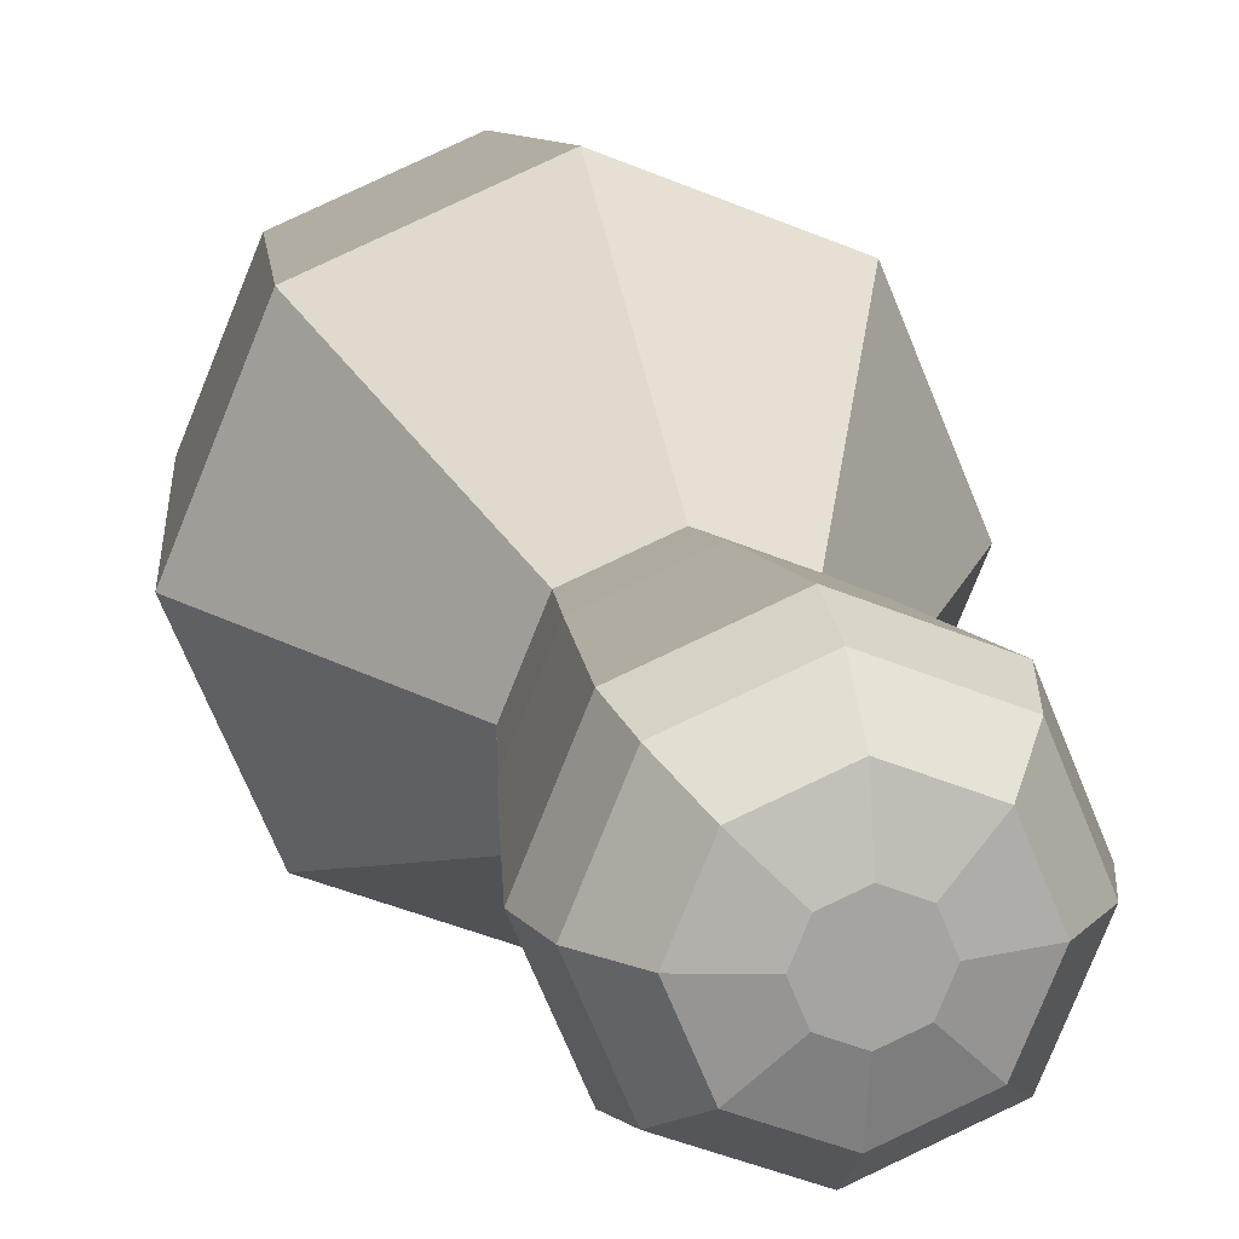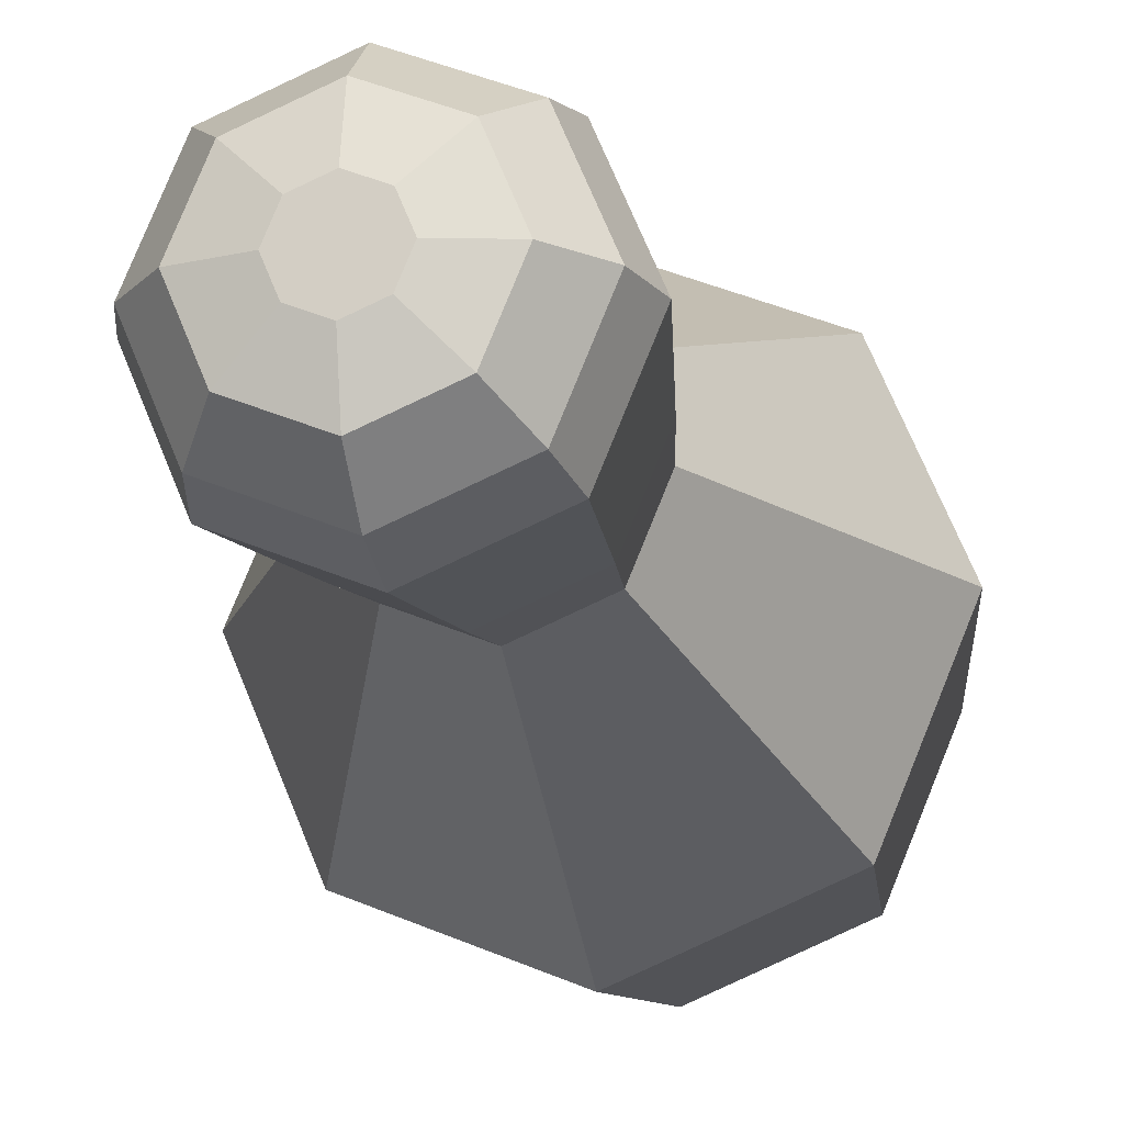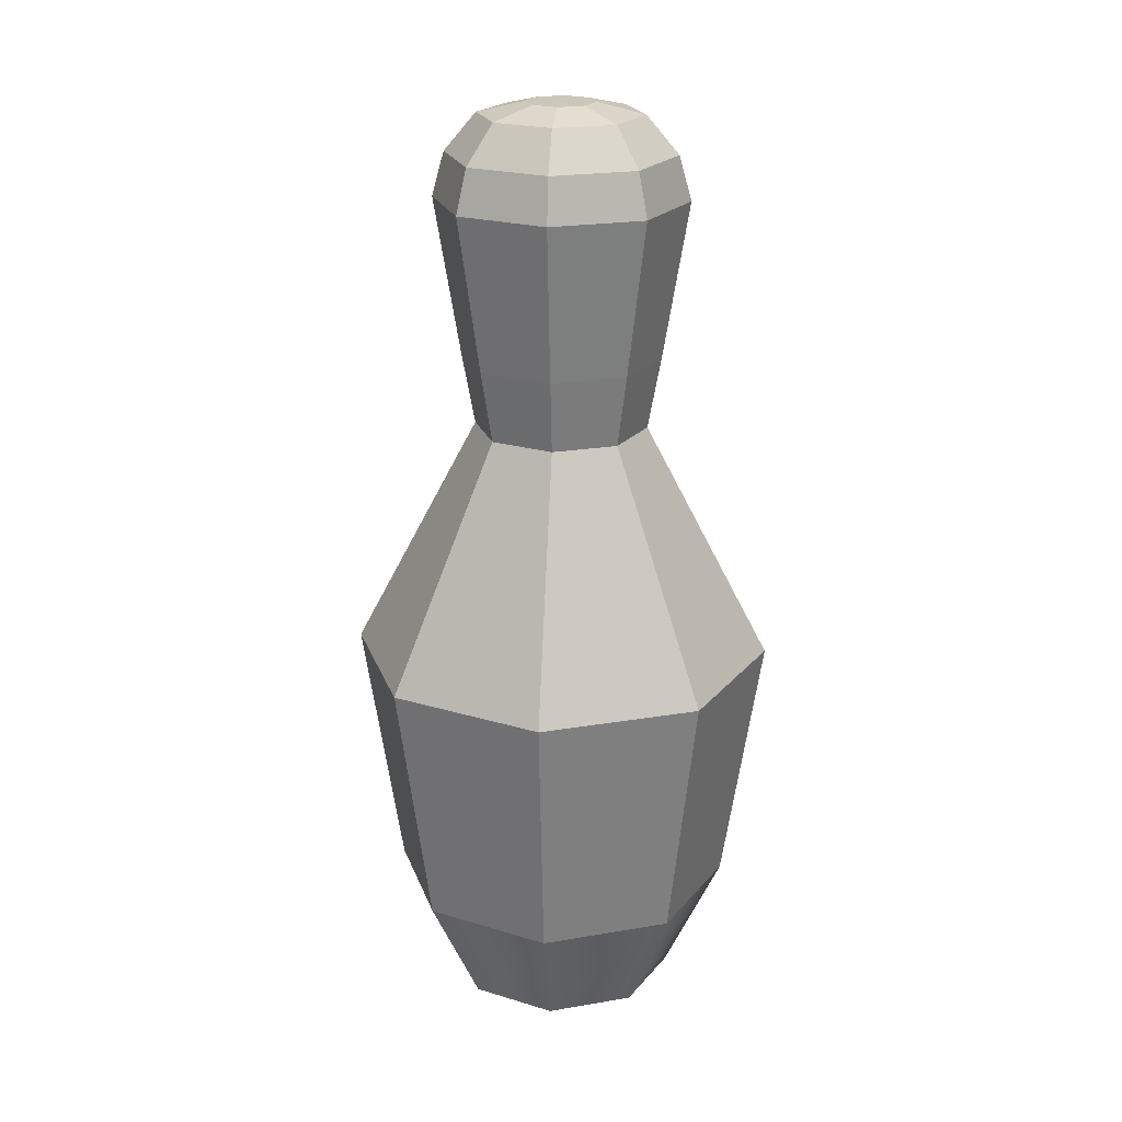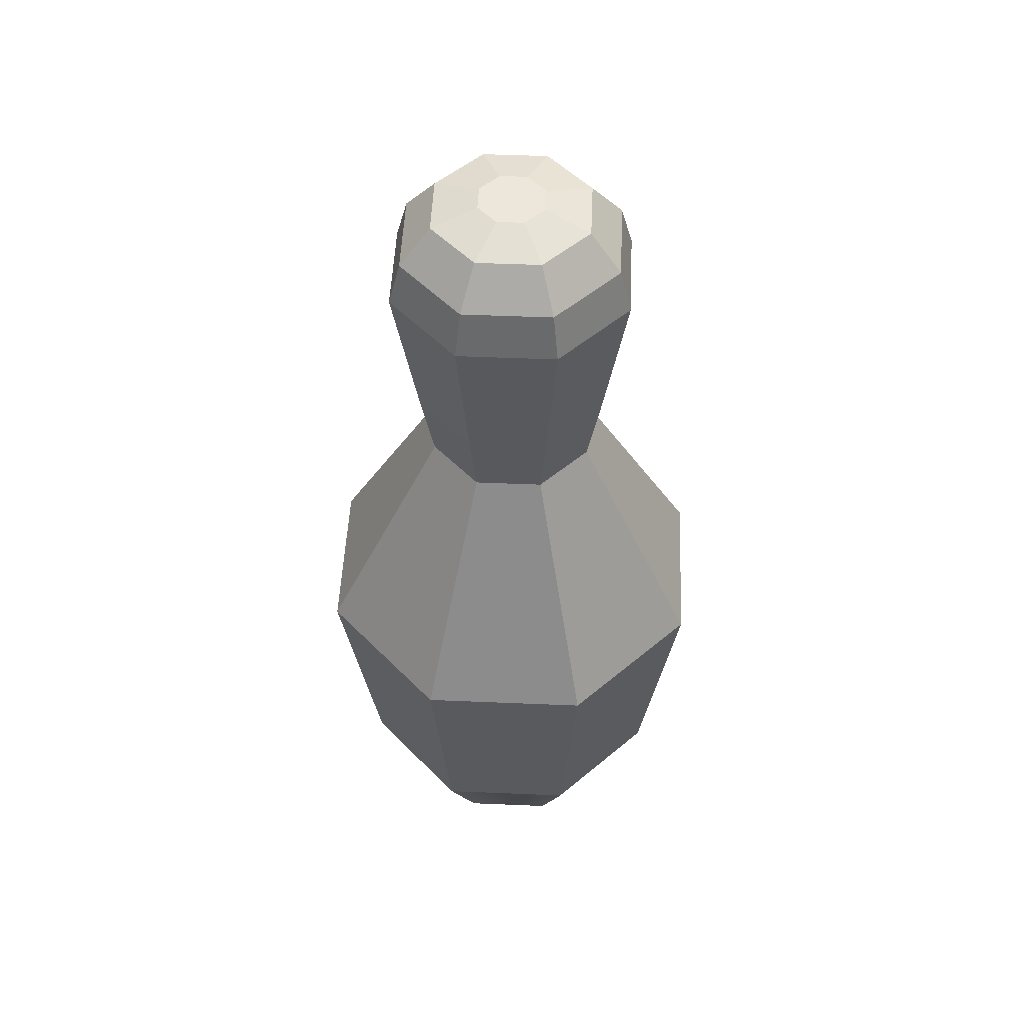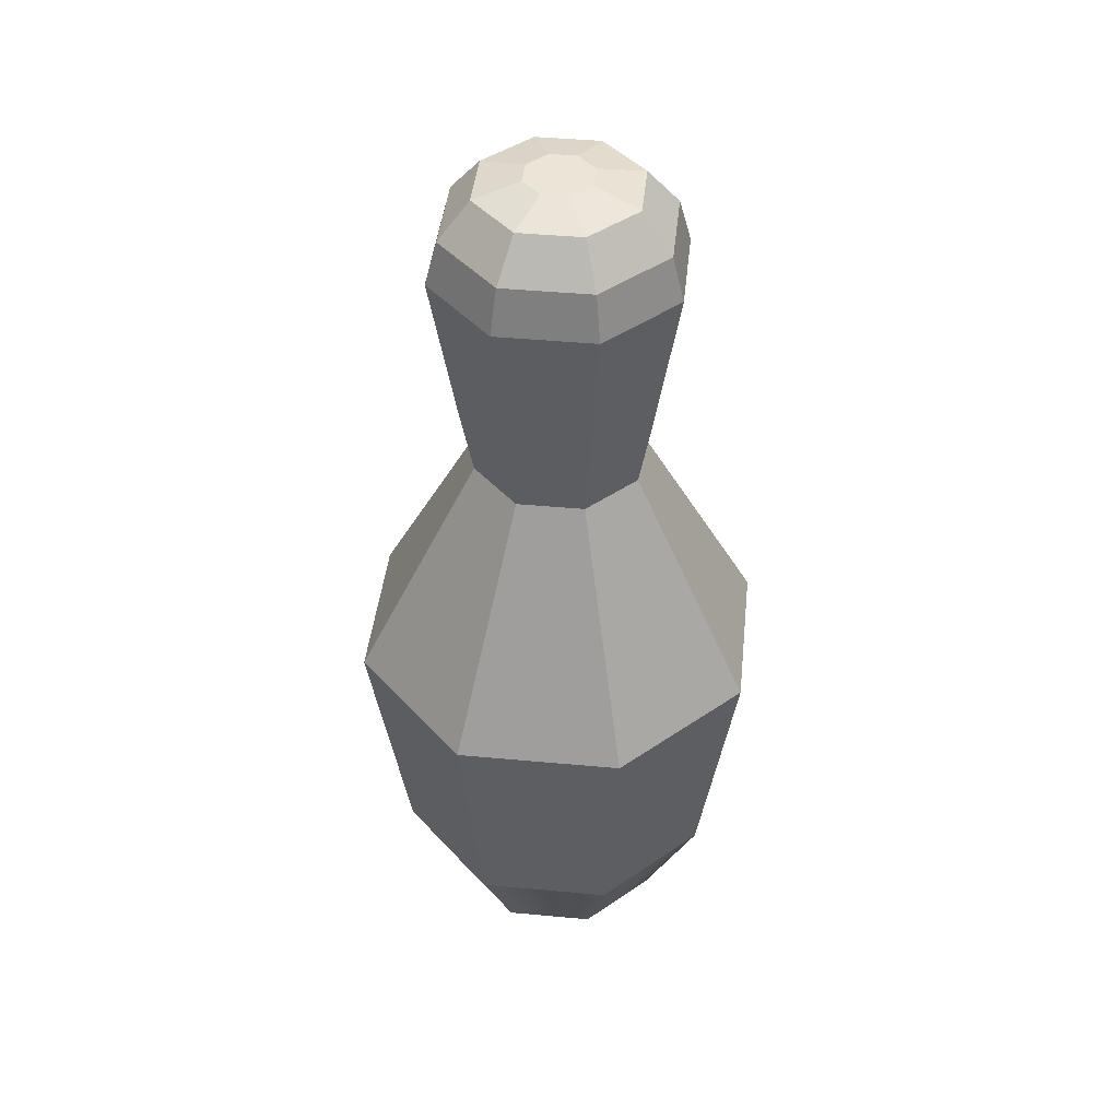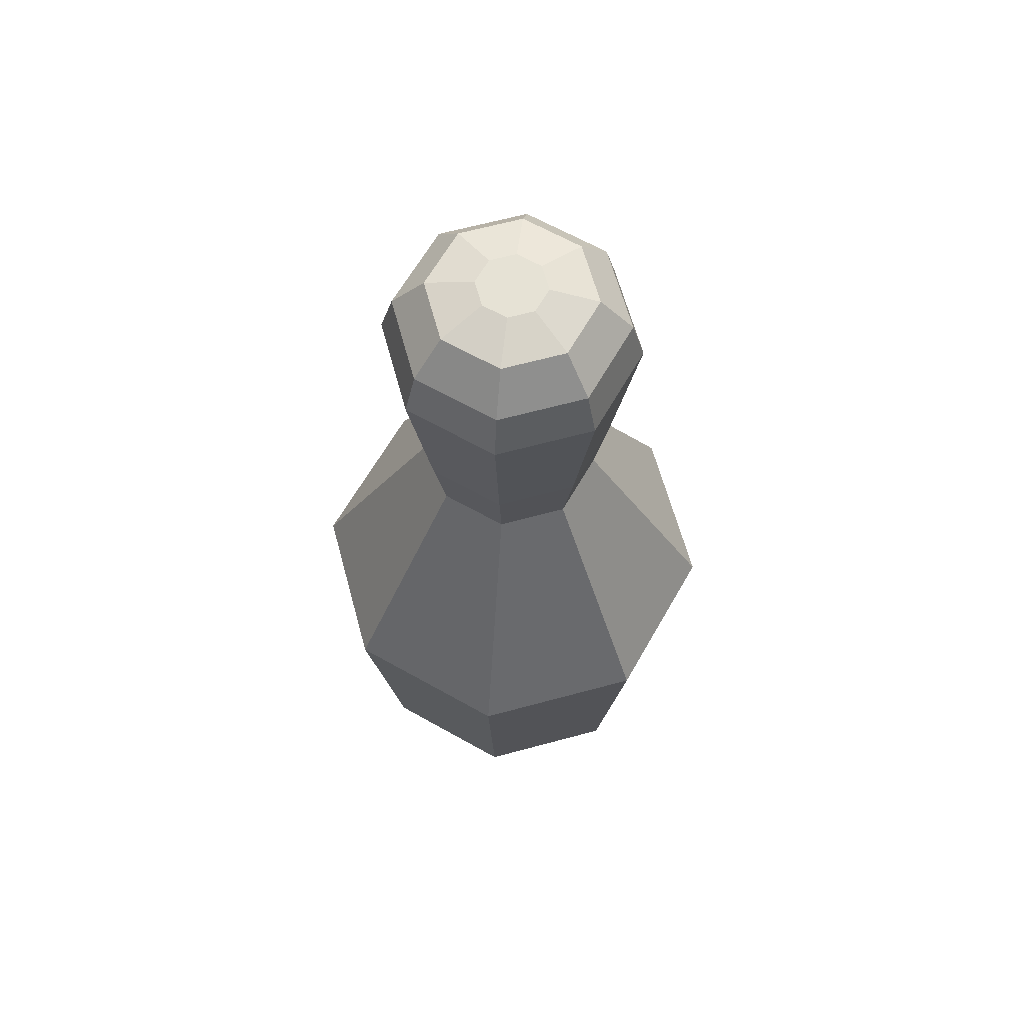
<metadata>
{"format":"obj","ext":"obj","renderer":"f3d","projection":"perspective","resolution":1024,"background":"white","views":[{"elev":16.8,"azim":168.1,"up":"+Z"},{"elev":-16.9,"azim":-168.4,"up":"+Z"},{"elev":21.7,"azim":5.8,"up":"+Y"},{"elev":51.3,"azim":-64.9,"up":"+Y"},{"elev":44.0,"azim":118.7,"up":"+Y"},{"elev":64.0,"azim":-172.8,"up":"+Y"}]}
</metadata>
<code>
o BowlingPin
g Bowling pin
v 0 0 0
v -0.0593 0.1231 4.212e-07
v 0.03489 0 0.08424
v -0.007031 0.1231 0.1262
v 0.1191 0 0.1191
v 0.1191 0.1231 0.1784
v 0.2034 0 0.08424
v 0.2453 0.1231 0.1262
v 0.2383 0 -1.042e-08
v 0.2976 0.1231 4.212e-07
v 0.2034 0 -0.08424
v 0.2453 0.1231 -0.1262
v 0.1191 0 -0.1191
v 0.1191 0.1231 -0.1784
v 0.03489 0 -0.08424
v -0.007031 0.1231 -0.1262
v 0.1191 0 0
v 0.08364 0.9674 -6.805e-07
v 0.1191 0.9674 -6.805e-07
v 0.09402 0.9674 0.02507
v 0.1191 0.9674 0.03546
v 0.1442 0.9674 0.02507
v 0.1546 0.9674 -6.805e-07
v 0.1442 0.9674 -0.02507
v 0.1191 0.9674 -0.03546
v 0.09402 0.9674 -0.02507
v 0.274 0.3892 -0.1549
v 0.3382 0.3892 4.212e-07
v 0.1191 0.3892 -0.2191
v 0.274 0.3892 0.1549
v 0.1191 0.3892 0.2191
v -0.03577 0.3892 0.1549
v -0.09995 0.3892 4.212e-07
v -0.03577 0.3892 -0.1549
v 0.1825 0.6358 -0.06332
v 0.2087 0.6358 4.212e-07
v 0.1191 0.6358 -0.08955
v 0.1825 0.6358 0.06332
v 0.1191 0.6358 0.08956
v 0.05582 0.6358 0.06332
v 0.02958 0.6358 4.212e-07
v 0.05582 0.6358 -0.06332
v 0.1921 0.7108 -0.07299
v 0.2224 0.7108 4.212e-07
v 0.1191 0.7108 -0.1032
v 0.1921 0.7108 0.07299
v 0.1191 0.7108 0.1032
v 0.04615 0.7108 0.07299
v 0.01591 0.7108 4.212e-07
v 0.04615 0.7108 -0.07299
v 0.2109 0.8716 -0.09175
v 0.2489 0.8716 4.212e-07
v 0.1191 0.8716 -0.1298
v 0.2109 0.8716 0.09175
v 0.1191 0.8716 0.1298
v 0.02739 0.8716 0.09175
v -0.01061 0.8716 4.212e-07
v 0.02739 0.8716 -0.09175
v 0.2019 0.9169 -0.08276
v 0.2362 0.9169 2.732e-07
v 0.1191 0.9169 -0.117
v 0.2019 0.9169 0.08276
v 0.1191 0.9169 0.117
v 0.03636 0.9169 0.08276
v 0.002084 0.9169 2.732e-07
v 0.03636 0.9169 -0.08276
v 0.1786 0.9559 -0.05945
v 0.2032 0.9559 -2.037e-07
v 0.1191 0.9559 -0.08408
v 0.1786 0.9559 0.05945
v 0.1191 0.9559 0.08408
v 0.05965 0.9559 0.05945
v 0.03503 0.9559 -2.037e-07
v 0.05965 0.9559 -0.05945
f 1 17 3
f 3 17 5
f 5 17 7
f 7 17 9
f 9 17 11
f 11 17 13
f 13 17 15
f 15 17 1
f 20 19 18
f 21 19 20
f 22 19 21
f 23 19 22
f 24 19 23
f 25 19 24
f 26 19 25
f 18 19 26
f 4 2 1
f 1 3 4
f 6 4 3
f 3 5 6
f 8 6 5
f 5 7 8
f 10 8 7
f 7 9 10
f 12 10 9
f 9 11 12
f 14 12 11
f 11 13 14
f 16 14 13
f 13 15 16
f 2 16 15
f 15 1 2
f 28 10 12
f 12 27 28
f 27 12 14
f 14 29 27
f 30 8 10
f 10 28 30
f 31 6 8
f 8 30 31
f 32 4 6
f 6 31 32
f 33 2 4
f 4 32 33
f 34 16 2
f 2 33 34
f 29 14 16
f 16 34 29
f 36 28 27
f 27 35 36
f 35 27 29
f 29 37 35
f 38 30 28
f 28 36 38
f 39 31 30
f 30 38 39
f 40 32 31
f 31 39 40
f 41 33 32
f 32 40 41
f 42 34 33
f 33 41 42
f 37 29 34
f 34 42 37
f 44 36 35
f 35 43 44
f 43 35 37
f 37 45 43
f 46 38 36
f 36 44 46
f 47 39 38
f 38 46 47
f 48 40 39
f 39 47 48
f 49 41 40
f 40 48 49
f 50 42 41
f 41 49 50
f 45 37 42
f 42 50 45
f 52 44 43
f 43 51 52
f 51 43 45
f 45 53 51
f 54 46 44
f 44 52 54
f 55 47 46
f 46 54 55
f 56 48 47
f 47 55 56
f 57 49 48
f 48 56 57
f 58 50 49
f 49 57 58
f 53 45 50
f 50 58 53
f 60 52 51
f 51 59 60
f 59 51 53
f 53 61 59
f 62 54 52
f 52 60 62
f 63 55 54
f 54 62 63
f 64 56 55
f 55 63 64
f 65 57 56
f 56 64 65
f 66 58 57
f 57 65 66
f 61 53 58
f 58 66 61
f 68 60 59
f 59 67 68
f 67 59 61
f 61 69 67
f 70 62 60
f 60 68 70
f 71 63 62
f 62 70 71
f 72 64 63
f 63 71 72
f 73 65 64
f 64 72 73
f 74 66 65
f 65 73 74
f 69 61 66
f 66 74 69
f 23 68 67
f 67 24 23
f 24 67 69
f 69 25 24
f 22 70 68
f 68 23 22
f 21 71 70
f 70 22 21
f 20 72 71
f 71 21 20
f 18 73 72
f 72 20 18
f 26 74 73
f 73 18 26
f 25 69 74
f 74 26 25

</code>
